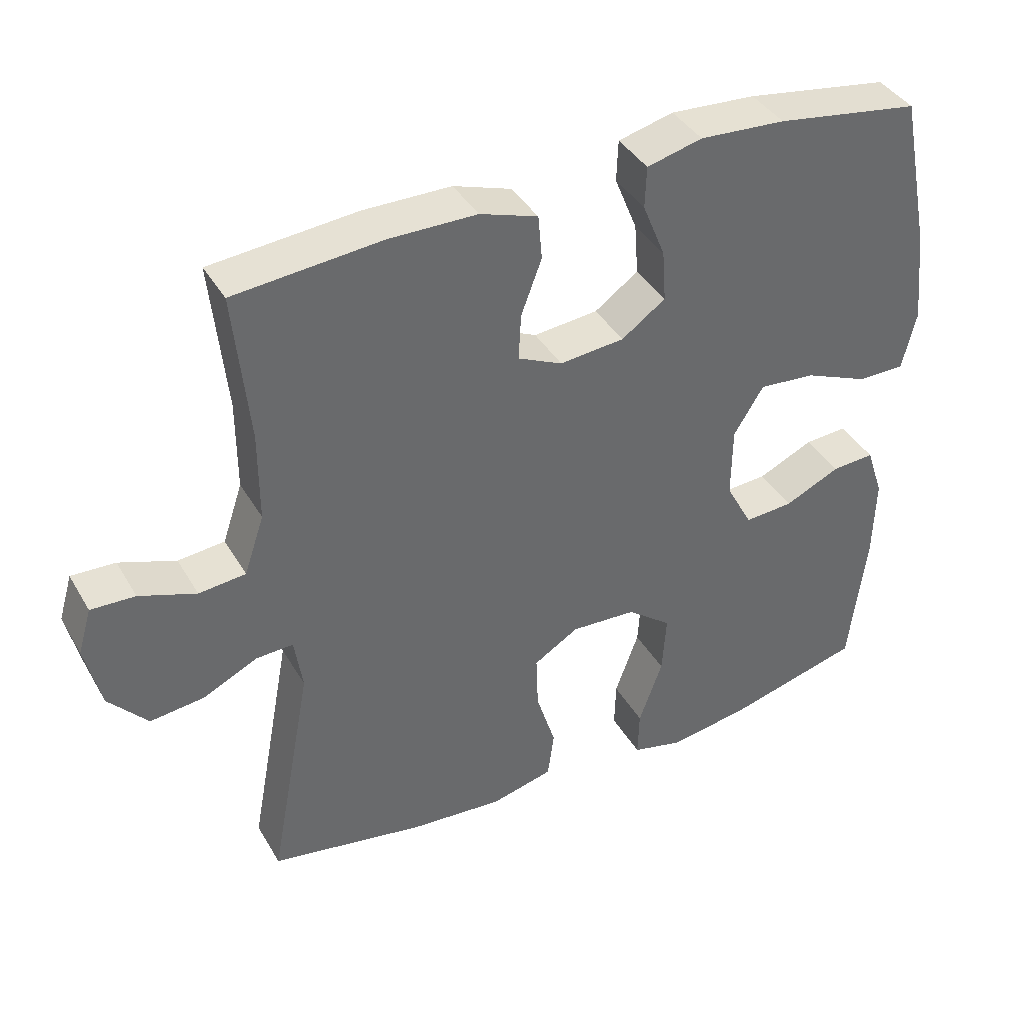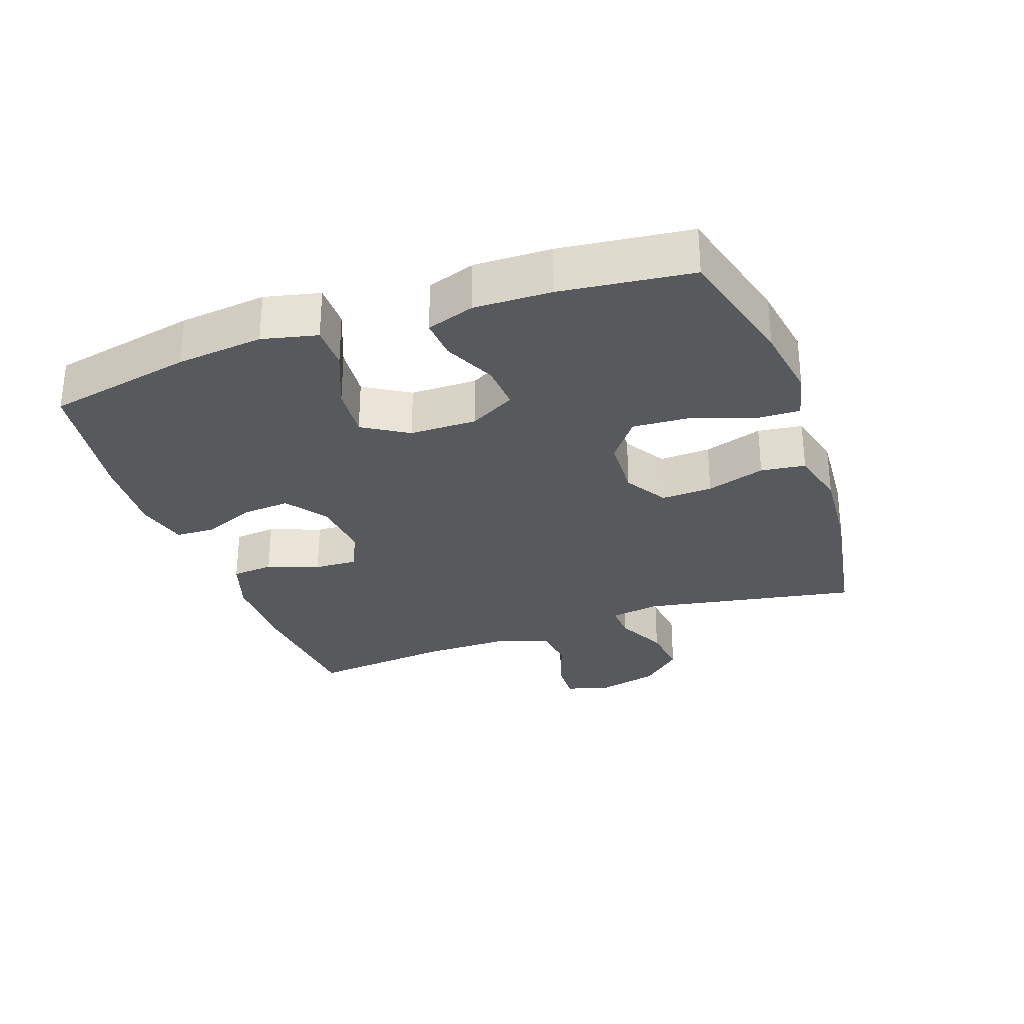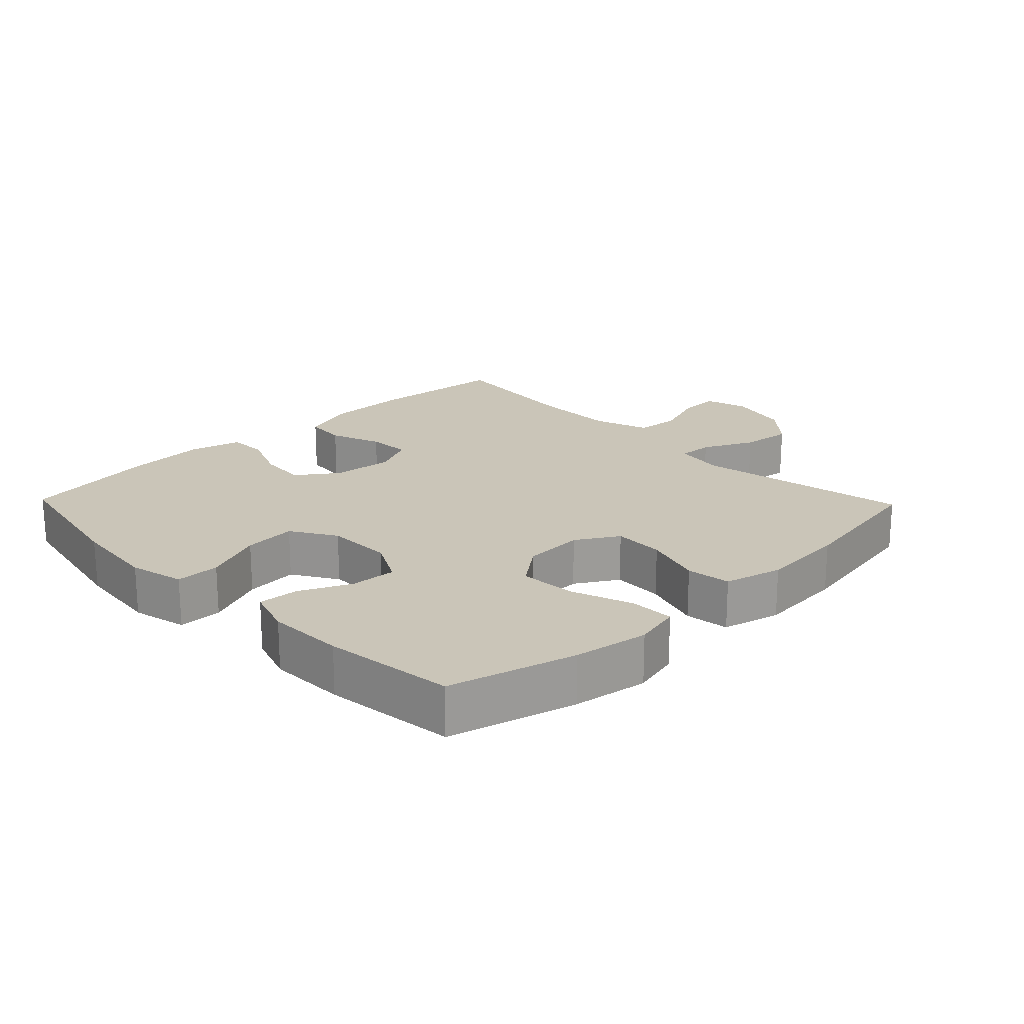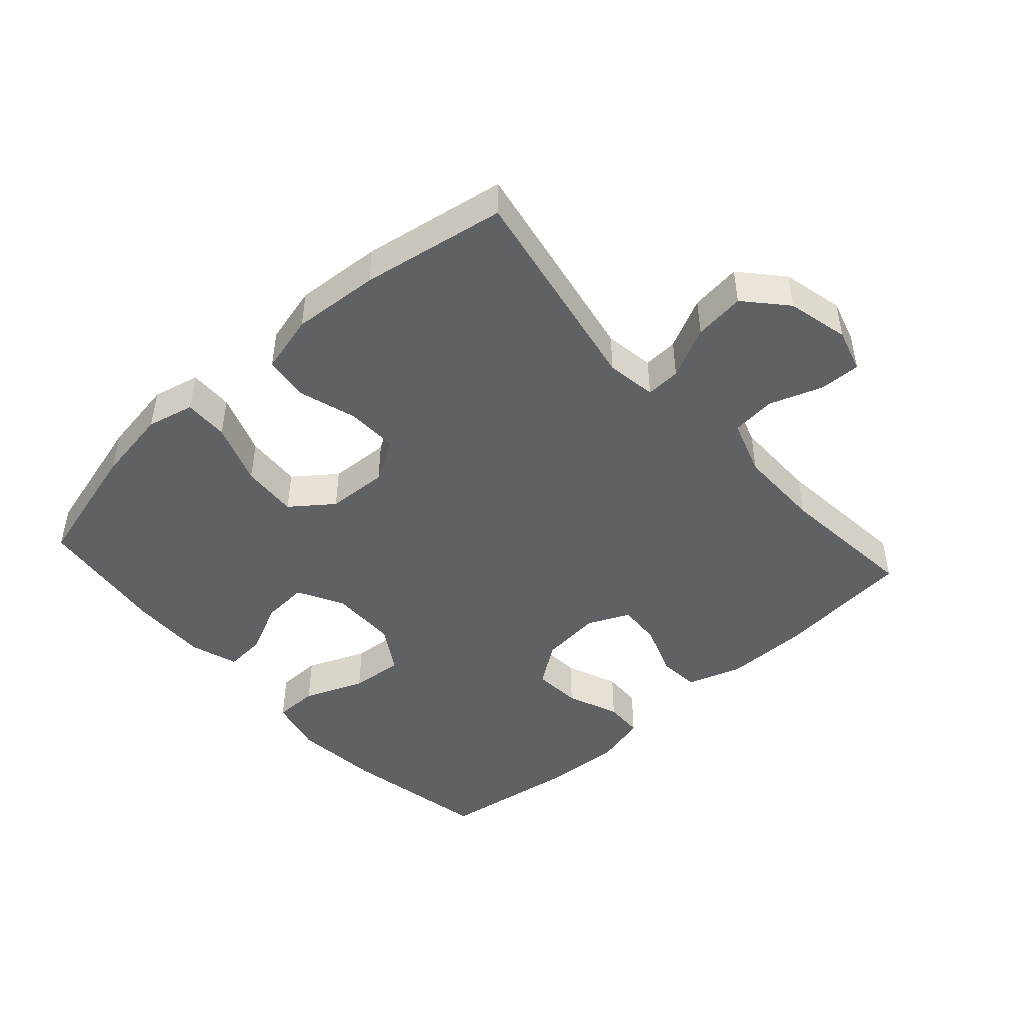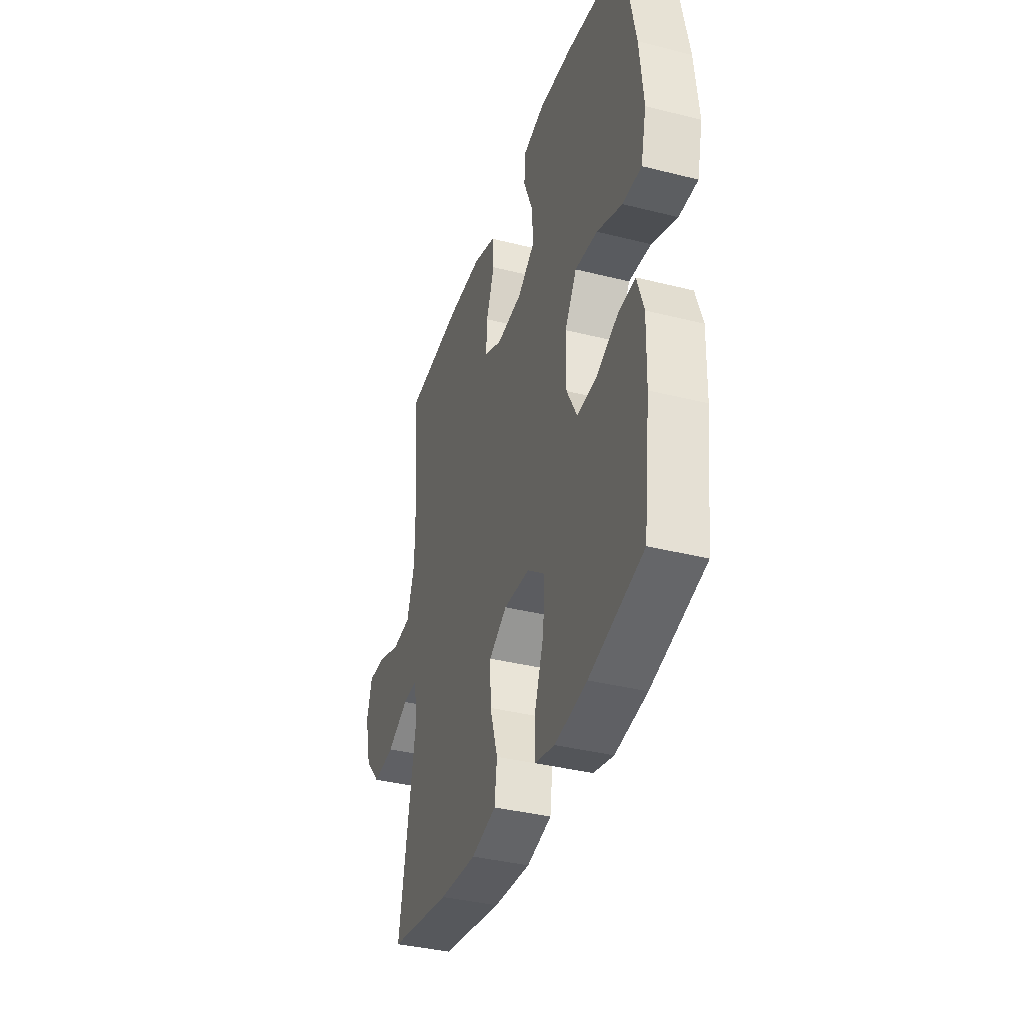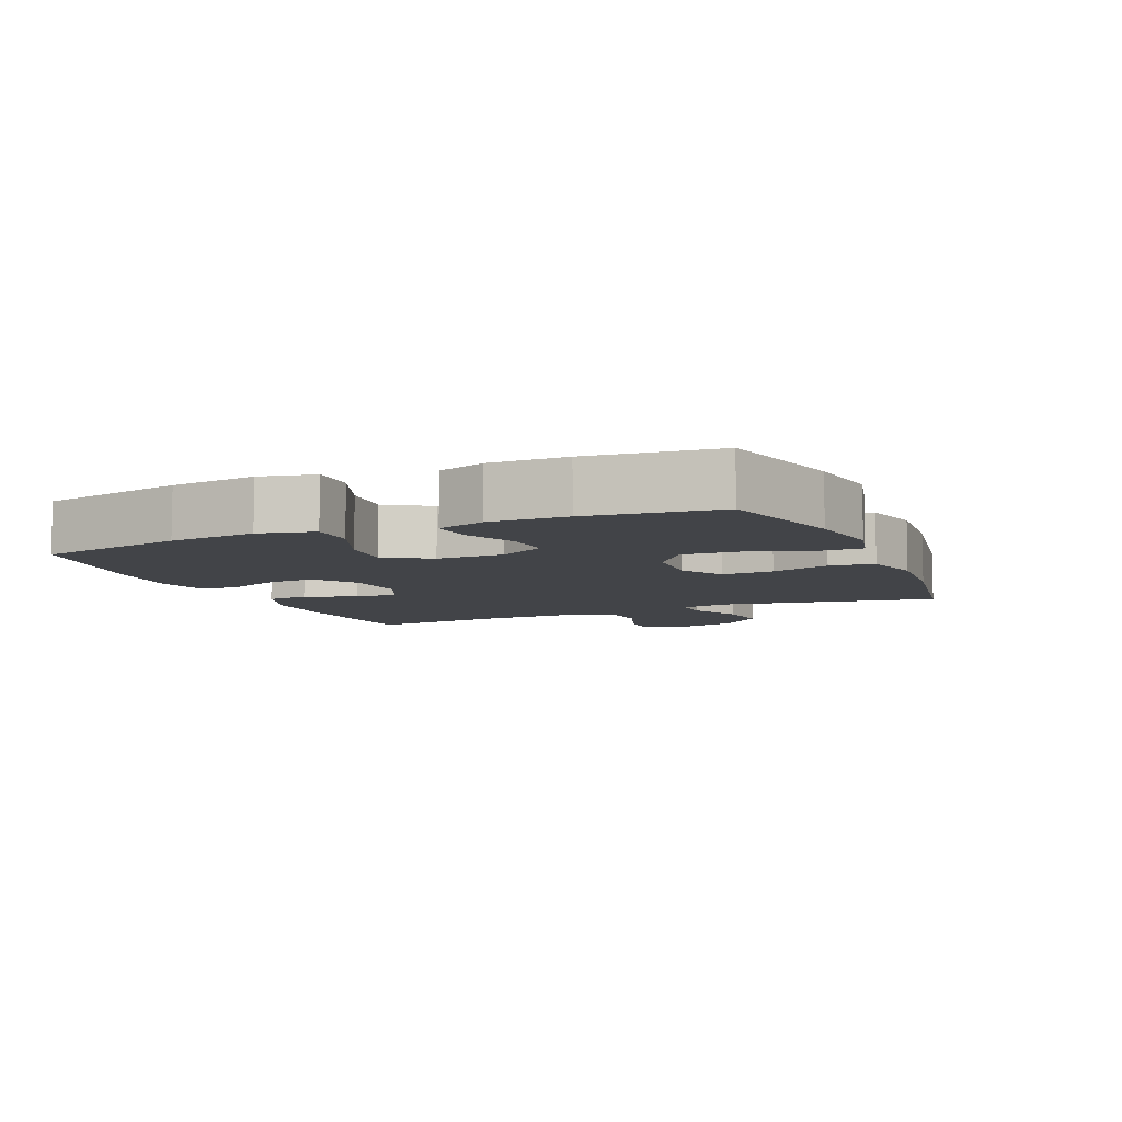
<metadata>
{"format":"obj","ext":"obj","renderer":"f3d","projection":"perspective","resolution":1024,"background":"white","views":[{"elev":39.4,"azim":-27.5,"up":"+Z"},{"elev":-30.0,"azim":109.6,"up":"+Y"},{"elev":20.5,"azim":136.0,"up":"+Y"},{"elev":-46.9,"azim":-138.0,"up":"+Y"},{"elev":-37.3,"azim":72.0,"up":"+Z"},{"elev":-7.8,"azim":113.3,"up":"+Y"}]}
</metadata>
<code>
o path4396
v -0.2524 0.0375 -0.5345
v -0.1164 0.0375 -0.5447
v -0.02564 0.0375 -0.5218
v -0.01629 0.0375 -0.4524
v -0.04478 0.0375 -0.361
v -0.04762 0.0375 -0.2813
v 0.01816 0.0375 -0.2412
v 0.1132 0.0375 -0.2461
v 0.1777 0.0375 -0.2956
v 0.172 0.0375 -0.3833
v 0.1374 0.0375 -0.4796
v 0.1355 0.0375 -0.5491
v 0.2092 0.0375 -0.5668
v 0.3261 0.0375 -0.5483
v 0.5236 0.0375 -0.4955
v 0.5484 0.0375 -0.2916
v 0.5515 0.0375 -0.1712
v 0.5268 0.0375 -0.09655
v 0.4642 0.0375 -0.1009
v 0.3835 0.0375 -0.1383
v 0.3122 0.0375 -0.143
v 0.2737 0.0375 -0.07133
v 0.2749 0.0375 0.03272
v 0.3183 0.0375 0.1029
v 0.4007 0.0375 0.09575
v 0.4936 0.0375 0.05769
v 0.5626 0.0375 0.05782
v 0.5828 0.0375 0.144
v 0.5688 0.0375 0.2791
v 0.5236 0.0375 0.5064
v 0.314 0.0375 0.5386
v 0.189 0.0375 0.5465
v 0.1084 0.0375 0.5261
v 0.1061 0.0375 0.4657
v 0.139 0.0375 0.3847
v 0.1445 0.0375 0.3099
v 0.08052 0.0375 0.2642
v -0.01376 0.0375 0.2547
v -0.07877 0.0375 0.2847
v -0.07523 0.0375 0.3518
v -0.04514 0.0375 0.4325
v -0.05082 0.0375 0.4975
v -0.1352 0.0375 0.5256
v -0.2637 0.0375 0.5261
v -0.4781 0.0375 0.5064
v -0.4563 0.0375 0.2874
v -0.4562 0.0375 0.1559
v -0.4855 0.0375 0.0691
v -0.5538 0.0375 0.06222
v -0.6368 0.0375 0.09163
v -0.7012 0.0375 0.09401
v -0.721 0.0375 0.0268
v -0.6982 0.0375 -0.06931
v -0.6413 0.0375 -0.1329
v -0.5619 0.0375 -0.1235
v -0.4825 0.0375 -0.08505
v -0.4281 0.0375 -0.08243
v -0.4161 0.0375 -0.1607
v -0.4781 0.0375 -0.4955
v -0.2524 -0.0375 -0.5345
v -0.1164 -0.0375 -0.5447
v -0.02564 -0.0375 -0.5218
v -0.01629 -0.0375 -0.4524
v -0.04478 -0.0375 -0.361
v -0.04762 -0.0375 -0.2813
v 0.01816 -0.0375 -0.2412
v 0.1132 -0.0375 -0.2461
v 0.1777 -0.0375 -0.2956
v 0.172 -0.0375 -0.3833
v 0.1374 -0.0375 -0.4796
v 0.1355 -0.0375 -0.5491
v 0.2092 -0.0375 -0.5668
v 0.3261 -0.0375 -0.5483
v 0.5236 -0.0375 -0.4955
v 0.5484 -0.0375 -0.2916
v 0.5515 -0.0375 -0.1712
v 0.5268 -0.0375 -0.09655
v 0.4642 -0.0375 -0.1009
v 0.3835 -0.0375 -0.1383
v 0.3122 -0.0375 -0.143
v 0.2737 -0.0375 -0.07133
v 0.2749 -0.0375 0.03272
v 0.3183 -0.0375 0.1029
v 0.4007 -0.0375 0.09575
v 0.4936 -0.0375 0.05769
v 0.5626 -0.0375 0.05782
v 0.5828 -0.0375 0.144
v 0.5688 -0.0375 0.2791
v 0.5236 -0.0375 0.5064
v 0.314 -0.0375 0.5386
v 0.189 -0.0375 0.5465
v 0.1084 -0.0375 0.5261
v 0.1061 -0.0375 0.4657
v 0.139 -0.0375 0.3847
v 0.1445 -0.0375 0.3099
v 0.08052 -0.0375 0.2642
v -0.01376 -0.0375 0.2547
v -0.07877 -0.0375 0.2847
v -0.07523 -0.0375 0.3518
v -0.04514 -0.0375 0.4325
v -0.05082 -0.0375 0.4975
v -0.1352 -0.0375 0.5256
v -0.2637 -0.0375 0.5261
v -0.4781 -0.0375 0.5064
v -0.4563 -0.0375 0.2874
v -0.4562 -0.0375 0.1559
v -0.4855 -0.0375 0.0691
v -0.5538 -0.0375 0.06222
v -0.6368 -0.0375 0.09163
v -0.7012 -0.0375 0.09401
v -0.721 -0.0375 0.0268
v -0.6982 -0.0375 -0.06931
v -0.6413 -0.0375 -0.1329
v -0.5619 -0.0375 -0.1235
v -0.4825 -0.0375 -0.08505
v -0.4281 -0.0375 -0.08243
v -0.4161 -0.0375 -0.1607
v -0.4781 -0.0375 -0.4955
v 0.5626 0.0375 0.05782
v 0.5626 0.0375 0.05782
v 0.5828 0.0375 0.144
v 0.5688 0.0375 0.2791
v 0.4936 0.0375 0.05769
v 0.5484 0.0375 -0.2916
v 0.5515 0.0375 -0.1712
v 0.5268 0.0375 -0.09655
v 0.5268 0.0375 -0.09655
v 0.5236 0.0375 -0.4955
v 0.5236 0.0375 -0.4955
v 0.5236 0.0375 0.5064
v 0.5236 0.0375 0.5064
v 0.4642 0.0375 -0.1009
v 0.4007 0.0375 0.09575
v 0.3835 0.0375 -0.1383
v 0.3261 0.0375 -0.5483
v 0.314 0.0375 0.5386
v 0.3183 0.0375 0.1029
v 0.3183 0.0375 0.1029
v 0.3122 0.0375 -0.143
v 0.3122 0.0375 -0.143
v 0.2092 0.0375 -0.5668
v 0.2749 0.0375 0.03272
v 0.189 0.0375 0.5465
v 0.2737 0.0375 -0.07133
v 0.1355 0.0375 -0.5491
v 0.1355 0.0375 -0.5491
v 0.1777 0.0375 -0.2956
v 0.172 0.0375 -0.3833
v 0.139 0.0375 0.3847
v 0.1445 0.0375 0.3099
v 0.1084 0.0375 0.5261
v 0.1084 0.0375 0.5261
v 0.1132 0.0375 -0.2461
v 0.1374 0.0375 -0.4796
v 0.08052 0.0375 0.2642
v 0.1061 0.0375 0.4657
v 0.01816 0.0375 -0.2412
v -0.01376 0.0375 0.2547
v -0.04762 0.0375 -0.2813
v -0.04762 0.0375 -0.2813
v -0.07877 0.0375 0.2847
v -0.07877 0.0375 0.2847
v -0.02564 0.0375 -0.5218
v -0.02564 0.0375 -0.5218
v -0.01629 0.0375 -0.4524
v -0.04478 0.0375 -0.361
v -0.1164 0.0375 -0.5447
v -0.07523 0.0375 0.3518
v -0.04514 0.0375 0.4325
v -0.05082 0.0375 0.4975
v -0.05082 0.0375 0.4975
v -0.1352 0.0375 0.5256
v -0.2524 0.0375 -0.5345
v -0.2637 0.0375 0.5261
v -0.4281 0.0375 -0.08243
v -0.4281 0.0375 -0.08243
v -0.4161 0.0375 -0.1607
v -0.4825 0.0375 -0.08505
v -0.4781 0.0375 -0.4955
v -0.4781 0.0375 -0.4955
v -0.4563 0.0375 0.2874
v -0.4562 0.0375 0.1559
v -0.4781 0.0375 0.5064
v -0.4781 0.0375 0.5064
v -0.4855 0.0375 0.0691
v -0.4855 0.0375 0.0691
v -0.5619 0.0375 -0.1235
v -0.5538 0.0375 0.06222
v -0.6368 0.0375 0.09163
v -0.6413 0.0375 -0.1329
v -0.7012 0.0375 0.09401
v -0.7012 0.0375 0.09401
v -0.6982 0.0375 -0.06931
v -0.721 0.0375 0.0268
v 0.5626 -0.0375 0.05782
v 0.5626 -0.0375 0.05782
v 0.5828 -0.0375 0.144
v 0.5688 -0.0375 0.2791
v 0.4936 -0.0375 0.05769
v 0.5484 -0.0375 -0.2916
v 0.5515 -0.0375 -0.1712
v 0.5268 -0.0375 -0.09655
v 0.5268 -0.0375 -0.09655
v 0.5236 -0.0375 -0.4955
v 0.5236 -0.0375 -0.4955
v 0.5236 -0.0375 0.5064
v 0.5236 -0.0375 0.5064
v 0.4642 -0.0375 -0.1009
v 0.4007 -0.0375 0.09575
v 0.3835 -0.0375 -0.1383
v 0.3261 -0.0375 -0.5483
v 0.314 -0.0375 0.5386
v 0.3183 -0.0375 0.1029
v 0.3183 -0.0375 0.1029
v 0.3122 -0.0375 -0.143
v 0.3122 -0.0375 -0.143
v 0.2092 -0.0375 -0.5668
v 0.2749 -0.0375 0.03272
v 0.189 -0.0375 0.5465
v 0.2737 -0.0375 -0.07133
v 0.1355 -0.0375 -0.5491
v 0.1355 -0.0375 -0.5491
v 0.1777 -0.0375 -0.2956
v 0.172 -0.0375 -0.3833
v 0.139 -0.0375 0.3847
v 0.1445 -0.0375 0.3099
v 0.1084 -0.0375 0.5261
v 0.1084 -0.0375 0.5261
v 0.1132 -0.0375 -0.2461
v 0.1374 -0.0375 -0.4796
v 0.08052 -0.0375 0.2642
v 0.1061 -0.0375 0.4657
v 0.01816 -0.0375 -0.2412
v -0.01376 -0.0375 0.2547
v -0.04762 -0.0375 -0.2813
v -0.04762 -0.0375 -0.2813
v -0.07877 -0.0375 0.2847
v -0.07877 -0.0375 0.2847
v -0.02564 -0.0375 -0.5218
v -0.02564 -0.0375 -0.5218
v -0.01629 -0.0375 -0.4524
v -0.04478 -0.0375 -0.361
v -0.1164 -0.0375 -0.5447
v -0.07523 -0.0375 0.3518
v -0.04514 -0.0375 0.4325
v -0.05082 -0.0375 0.4975
v -0.05082 -0.0375 0.4975
v -0.1352 -0.0375 0.5256
v -0.2524 -0.0375 -0.5345
v -0.2637 -0.0375 0.5261
v -0.4281 -0.0375 -0.08243
v -0.4281 -0.0375 -0.08243
v -0.4161 -0.0375 -0.1607
v -0.4825 -0.0375 -0.08505
v -0.4781 -0.0375 -0.4955
v -0.4781 -0.0375 -0.4955
v -0.4563 -0.0375 0.2874
v -0.4562 -0.0375 0.1559
v -0.4781 -0.0375 0.5064
v -0.4781 -0.0375 0.5064
v -0.4855 -0.0375 0.0691
v -0.4855 -0.0375 0.0691
v -0.5619 -0.0375 -0.1235
v -0.5538 -0.0375 0.06222
v -0.6368 -0.0375 0.09163
v -0.6413 -0.0375 -0.1329
v -0.7012 -0.0375 0.09401
v -0.7012 -0.0375 0.09401
v -0.6982 -0.0375 -0.06931
v -0.721 -0.0375 0.0268
f 243 242 249
f 251 261 254
f 231 213 226
f 226 212 225
f 251 258 261
f 233 234 251
f 230 217 224
f 249 235 253
f 208 201 202
f 234 237 251
f 209 198 213
f 253 235 251
f 219 225 212
f 251 237 258
f 248 245 246
f 249 242 235
f 270 265 267
f 210 201 208
f 233 251 235
f 213 198 226
f 229 215 220
f 229 220 233
f 224 200 223
f 218 213 231
f 223 215 229
f 204 200 211
f 257 250 259
f 212 198 206
f 263 269 266
f 254 264 263
f 210 215 223
f 198 212 226
f 249 253 255
f 254 261 264
f 200 210 223
f 220 218 233
f 217 211 224
f 211 200 224
f 258 237 257
f 232 219 227
f 195 197 199
f 234 218 231
f 233 218 234
f 198 209 197
f 201 210 200
f 265 269 264
f 237 244 257
f 225 219 232
f 239 241 243
f 242 243 241
f 263 264 269
f 199 197 209
f 244 245 248
f 221 217 230
f 269 265 270
f 257 244 250
f 250 244 248
f 120 28 87 196
f 28 29 88 87
f 26 27 86 85
f 16 17 76 75
f 17 127 203 76
f 129 16 75 205
f 29 131 207 88
f 18 19 78 77
f 25 26 85 84
f 19 20 79 78
f 14 15 74 73
f 30 31 90 89
f 138 25 84 214
f 20 140 216 79
f 13 14 73 72
f 23 24 83 82
f 31 32 91 90
f 21 22 81 80
f 22 23 82 81
f 146 13 72 222
f 9 10 69 68
f 35 36 95 94
f 32 152 228 91
f 8 9 68 67
f 11 12 71 70
f 10 11 70 69
f 36 37 96 95
f 34 35 94 93
f 33 34 93 92
f 7 8 67 66
f 37 38 97 96
f 160 7 66 236
f 38 162 238 97
f 164 4 63 240
f 4 5 64 63
f 2 3 62 61
f 5 6 65 64
f 40 41 100 99
f 41 171 247 100
f 42 43 102 101
f 39 40 99 98
f 1 2 61 60
f 43 44 103 102
f 176 58 117 252
f 56 57 116 115
f 180 1 60 256
f 46 47 106 105
f 184 46 105 260
f 44 45 104 103
f 47 186 262 106
f 58 59 118 117
f 55 56 115 114
f 48 49 108 107
f 49 50 109 108
f 54 55 114 113
f 50 192 268 109
f 53 54 113 112
f 52 53 112 111
f 51 52 111 110
f 167 173 166
f 175 178 185
f 155 150 137
f 150 149 136
f 175 185 182
f 157 175 158
f 154 148 141
f 173 177 159
f 132 126 125
f 158 175 161
f 133 137 122
f 177 175 159
f 143 136 149
f 175 182 161
f 172 170 169
f 173 159 166
f 194 191 189
f 134 132 125
f 157 159 175
f 137 150 122
f 153 144 139
f 153 157 144
f 148 147 124
f 142 155 137
f 147 153 139
f 128 135 124
f 181 183 174
f 136 130 122
f 187 190 193
f 178 187 188
f 134 147 139
f 122 150 136
f 173 179 177
f 178 188 185
f 124 147 134
f 144 157 142
f 141 148 135
f 135 148 124
f 182 181 161
f 156 151 143
f 119 123 121
f 158 155 142
f 157 158 142
f 122 121 133
f 125 124 134
f 189 188 193
f 161 181 168
f 149 156 143
f 163 167 165
f 166 165 167
f 187 193 188
f 123 133 121
f 168 172 169
f 145 154 141
f 193 194 189
f 181 174 168
f 174 172 168

</code>
